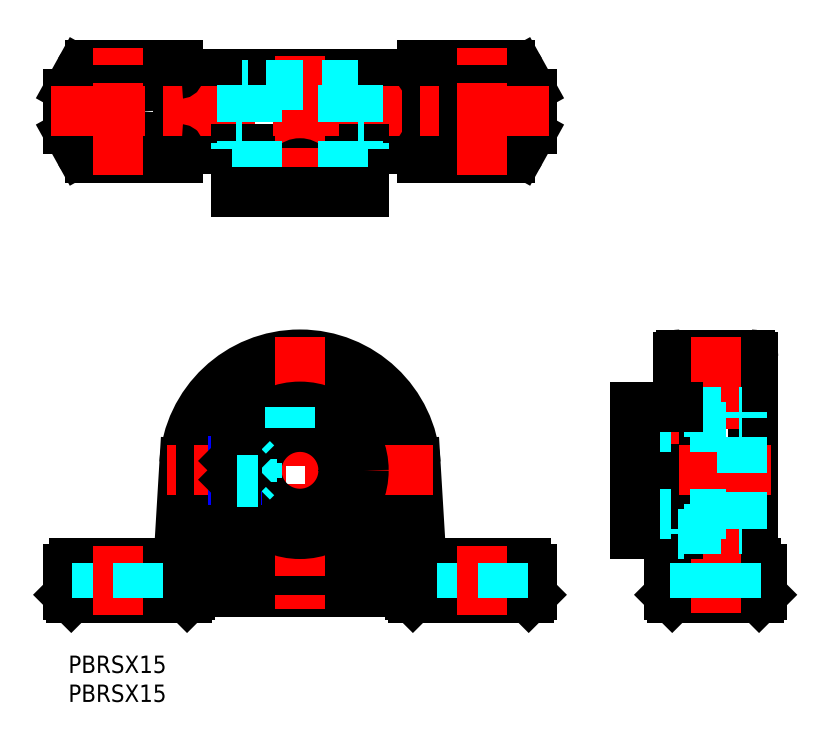
<metadata>
{"format":"dxf","ext":"dxf","renderer":"ezdxf+matplotlib","layout":"modelspace","background":"white","min_lineweight":24,"dpi":150}
</metadata>
<code>
0
SECTION
2
ENTITIES
0
INSERT
8
MSM_CONTINUOUS
2
*U6
10
0
20
0
30
0
0
INSERT
8
MSM_CONTINUOUS
2
*U7
10
0
20
0
30
0
0
LINE
8
MSM_CONTINUOUS
10
119.3
20
10
30
0
11
104.3
21
10
31
0
0
LINE
8
MSM_CONTINUOUS
10
119.8
20
10.5
30
0
11
119.3
21
10
31
0
0
LINE
8
MSM_CONTINUOUS
10
104.3
20
10
30
0
11
103.8
21
10.5
31
0
0
LINE
8
MSM_CONTINUOUS
10
103.8
20
10.5
30
0
11
119.8
21
10.5
31
0
0
ARC
8
MSM_CONTINUOUS
10
118.8
20
15
30
0
40
1
50
0
51
90
0
ARC
8
MSM_CONTINUOUS
10
104.8
20
15
30
0
40
1
50
90
51
180
0
LINE
8
MSM_CONTINUOUS
10
104.8
20
16
30
0
11
118.8
21
16
31
0
0
LINE
8
MSM_CONTINUOUS
10
105.8
20
52
30
0
11
117.8
21
52
31
0
0
ARC
8
MSM_CONTINUOUS
10
117.8
20
51.5
30
0
40
0.5
50
0
51
90
0
ARC
8
MSM_CONTINUOUS
10
105.8
20
51.5
30
0
40
0.5
50
90
51
180
0
LINE
8
MSM_CONTINUOUS
10
118.3
20
16
30
0
11
118.3
21
51.5
31
0
0
LINE
8
MSM_CONTINUOUS
10
105.3
20
51.5
30
0
11
105.3
21
16
31
0
0
LINE
8
MSM_CONTINUOUS
10
119.8
20
10.5
30
0
11
119.8
21
15
31
0
0
LINE
8
MSM_CONTINUOUS
10
103.8
20
15
30
0
11
103.8
21
10.5
31
0
0
CIRCLE
8
MSM_CONTINUOUS
10
71.5
20
93.98
30
0
40
3.5
0
CIRCLE
8
MSM_CONTINUOUS
10
8.5
20
93.98
30
0
40
3.5
0
LINE
8
MSM_CONTINUOUS
10
80
20
91
30
0
11
80
21
96.96
31
0
0
ARC
8
MSM_CONTINUOUS
10
78
20
96.96
30
0
40
2
50
0
51
29.05
0
LINE
8
MSM_CONTINUOUS
10
79.75
20
97.93
30
0
11
78.07
21
101
31
0
0
ARC
8
MSM_CONTINUOUS
10
76.32
20
99.98
30
0
40
2
50
29.05
51
90
0
LINE
8
MSM_CONTINUOUS
10
76.32
20
102
30
0
11
61
21
102
31
0
0
ARC
8
MSM_CONTINUOUS
10
61
20
99.98
30
0
40
2
50
90
51
165.5
0
ARC
8
MSM_CONTINUOUS
10
2
20
96.96
30
0
40
2
50
150.9
51
180
0
LINE
8
MSM_CONTINUOUS
10
-7.1e-15
20
96.96
30
0
11
-7.1e-15
21
91
31
0
0
ARC
8
MSM_CONTINUOUS
10
2
20
91
30
0
40
2
50
180
51
209.1
0
LINE
8
MSM_CONTINUOUS
10
0.2517
20
90.03
30
0
11
1.928
21
87.01
31
0
0
ARC
8
MSM_CONTINUOUS
10
3.677
20
87.98
30
0
40
2
50
209.1
51
270
0
LINE
8
MSM_CONTINUOUS
10
3.677
20
85.98
30
0
11
19
21
85.98
31
0
0
ARC
8
MSM_CONTINUOUS
10
78
20
91
30
0
40
2
50
330.9
51
0
0
LINE
8
MSM_CONTINUOUS
10
78.07
20
87.01
30
0
11
79.75
21
90.03
31
0
0
ARC
8
MSM_CONTINUOUS
10
76.32
20
87.98
30
0
40
2
50
270
51
330.9
0
LINE
8
MSM_CONTINUOUS
10
61
20
85.98
30
0
11
76.32
21
85.98
31
0
0
ARC
8
MSM_CONTINUOUS
10
61
20
87.98
30
0
40
2
50
194.5
51
270
0
LINE
8
MSM_CONTINUOUS
10
1.928
20
101
30
0
11
0.2517
21
97.93
31
0
0
ARC
8
MSM_CONTINUOUS
10
3.677
20
99.98
30
0
40
2
50
90
51
150.9
0
LINE
8
MSM_CONTINUOUS
10
19
20
102
30
0
11
3.677
21
102
31
0
0
ARC
8
MSM_CONTINUOUS
10
19
20
87.98
30
0
40
2
50
270
51
345.5
0
ARC
8
MSM_CONTINUOUS
10
19
20
99.98
30
0
40
2
50
14.48
51
90
0
LINE
8
MSM_CONTINUOUS
10
61
20
87.98
30
0
11
61
21
99.98
31
0
0
LINE
8
MSM_CONTINUOUS
10
19
20
87.98
30
0
11
19
21
99.98
31
0
0
LINE
8
MSM_CONTINUOUS
10
60.5
20
100.5
30
0
11
19.5
21
100.5
31
0
0
LINE
8
MSM_CONTINUOUS
10
19.5
20
87.48
30
0
11
60.5
21
87.48
31
0
0
CIRCLE
8
MSM_CONTINUOUS
10
40
20
32
30
0
40
15.49
0
LINE
8
MSM_CONTINUOUS
10
79.5
20
10
30
0
11
59.5
21
10
31
0
0
LINE
8
MSM_CONTINUOUS
10
20.5
20
10
30
0
11
0.5
21
10
31
0
0
LINE
8
MSM_CONTINUOUS
10
59.5
20
10
30
0
11
59
21
10.5
31
0
0
LINE
8
MSM_CONTINUOUS
10
59
20
10.5
30
0
11
80
21
10.5
31
0
0
LINE
8
MSM_CONTINUOUS
10
80
20
10.5
30
0
11
79.5
21
10
31
0
0
LINE
8
MSM_CONTINUOUS
10
20.5
20
10
30
0
11
21
21
10.5
31
0
0
LINE
8
MSM_CONTINUOUS
10
-7.1e-15
20
10.5
30
0
11
0.5
21
10
31
0
0
LINE
8
MSM_CONTINUOUS
10
-7.1e-15
20
10.5
30
0
11
21
21
10.5
31
0
0
LINE
8
MSM_CONTINUOUS
10
21
20
11
30
0
11
21.89
21
16.05
31
0
0
ARC
8
MSM_CONTINUOUS
10
23.86
20
15.7
30
0
40
2
50
45.43
51
170
0
ARC
8
MSM_CONTINUOUS
10
40
20
32.09
30
0
40
21
50
225.4
51
314.6
0
ARC
8
MSM_CONTINUOUS
10
56.14
20
15.7
30
0
40
2
50
10
51
134.6
0
LINE
8
MSM_CONTINUOUS
10
58.11
20
16.05
30
0
11
59
21
11
31
0
0
ARC
8
MSM_CONTINUOUS
10
79
20
15
30
0
40
1
50
0
51
90
0
LINE
8
MSM_CONTINUOUS
10
60.06
20
16
30
0
11
79
21
16
31
0
0
ARC
8
MSM_CONTINUOUS
10
1
20
15
30
0
40
1
50
90
51
180
0
LINE
8
MSM_CONTINUOUS
10
1
20
16
30
0
11
19.94
21
16
31
0
0
CIRCLE
8
MSM_CONTINUOUS
10
40
20
32
30
0
40
16
0
CIRCLE
8
MSM_CONTINUOUS
10
40
20
32
30
0
40
17.6
0
LINE
8
MSM_CONTINUOUS
10
61
20
16
30
0
11
59.96
21
33.2
31
0
0
ARC
8
MSM_CONTINUOUS
10
40
20
32
30
0
40
20
50
3.447
51
176.6
0
LINE
8
MSM_CONTINUOUS
10
20.04
20
33.2
30
0
11
19
21
16
31
0
0
LINE
8
MSM_CONTINUOUS
10
80
20
10.5
30
0
11
80
21
15
31
0
0
LINE
8
MSM_CONTINUOUS
10
-7.1e-15
20
15
30
0
11
-7.1e-15
21
10.5
31
0
0
LINE
8
MSM_CONTINUOUS
10
21
20
10.5
30
0
11
21
21
11
31
0
0
LINE
8
MSM_CONTINUOUS
10
20.94
20
15
30
0
11
20.94
21
13.52
31
0
0
LINE
8
MSM_CONTINUOUS
10
59.06
20
13.52
30
0
11
59.06
21
15
31
0
0
LINE
8
MSM_CONTINUOUS
10
59
20
11
30
0
11
59
21
10.5
31
0
0
LINE
8
MSM_CONTINUOUS
10
59
20
11
30
0
11
21
21
11
31
0
0
LINE
8
MSM_CENTER
10
121.3
20
32
30
0
11
94.78
21
32
31
0
0
LINE
8
MSM_CENTER
10
83
20
93.98
30
0
11
-3
21
93.98
31
0
0
LINE
8
MSM_CENTER
10
40
20
103.5
30
0
11
40
21
76.98
31
0
0
LINE
8
MSM_CENTER
10
111.8
20
55
30
0
11
111.8
21
7
31
0
0
LINE
8
MSM_CENTER
10
40
20
55
30
0
11
40
21
8
31
0
0
LINE
8
MSM_CENTER
10
63.04
20
32
30
0
11
16.96
21
32
31
0
0
LINE
8
MSM_DASHED
10
5
20
16
30
0
11
5
21
10
31
0
0
LINE
8
MSM_CENTER
10
8.5
20
7
30
0
11
8.5
21
19
31
0
0
LINE
8
MSM_DASHED
10
12
20
10
30
0
11
12
21
16
31
0
0
LINE
8
MSM_DASHED
10
68
20
10
30
0
11
68
21
16
31
0
0
LINE
8
MSM_CENTER
10
71.5
20
7
30
0
11
71.5
21
19
31
0
0
LINE
8
MSM_DASHED
10
75
20
16
30
0
11
75
21
10
31
0
0
LINE
8
MSM_DASHED
10
115.3
20
16
30
0
11
115.3
21
10
31
0
0
LINE
8
MSM_DASHED
10
108.3
20
10
30
0
11
108.3
21
16
31
0
0
LINE
8
MSM_DASHED
10
41.75
20
39.29
30
0
11
41.75
21
42.86
31
0
0
CIRCLE
8
MSM_CONTINUOUS
10
40
20
32
30
0
40
11
0
CIRCLE
8
MSM_CONTINUOUS
10
40
20
32
30
0
40
7.5
0
LINE
8
MSM_DASHED
10
38.25
20
39.29
30
0
11
38.25
21
42.86
31
0
0
LINE
8
MSM_CONTINUOUS
10
105.3
20
21
30
0
11
97.78
21
21
31
0
0
LINE
8
MSM_DASHED
10
105.3
20
43
30
0
11
106.3
21
43
31
0
0
LINE
8
MSM_DASHED
10
116.3
20
21.93
30
0
11
116.3
21
42.07
31
0
0
LINE
8
MSM_DASHED
10
106.3
20
42.07
30
0
11
106.3
21
43
31
0
0
LINE
8
MSM_DASHED
10
106.3
20
21.93
30
0
11
116.3
21
21.93
31
0
0
LINE
8
MSM_DASHED
10
106.3
20
42.07
30
0
11
116.3
21
42.07
31
0
0
LINE
8
MSM_DASHED
10
106.3
20
21
30
0
11
106.3
21
21.93
31
0
0
LINE
8
MSM_DASHED
10
102.8
20
39.5
30
0
11
102.8
21
43
31
0
0
LINE
8
MSM_DASHED
10
99.33
20
39.5
30
0
11
99.33
21
43
31
0
0
LINE
8
MSM_CENTER
10
101.1
20
36.5
30
0
11
101.1
21
46
31
0
0
LINE
8
MSM_DASHED
10
97.78
20
24.5
30
0
11
116.3
21
24.5
31
0
0
LINE
8
MSM_DASHED
10
97.78
20
39.5
30
0
11
116.3
21
39.5
31
0
0
LINE
8
MSM_CONTINUOUS
10
97.78
20
43
30
0
11
105.3
21
43
31
0
0
LINE
8
MSM_CONTINUOUS
10
97.78
20
21
30
0
11
97.78
21
43
31
0
0
LINE
8
MSM_DASHED
10
106.3
20
21
30
0
11
105.3
21
21
31
0
0
CIRCLE
8
MSM_CONTINUOUS
10
40
20
83.28
30
0
40
1.75
0
LINE
8
MSM_CONTINUOUS
10
29
20
87.48
30
0
11
29
21
79.98
31
0
0
LINE
8
MSM_CONTINUOUS
10
51
20
87.48
30
0
11
51
21
79.98
31
0
0
LINE
8
MSM_CENTER
10
35
20
83.28
30
0
11
45
21
83.28
31
0
0
LINE
8
MSM_DASHED
10
32.5
20
98.48
30
0
11
32.5
21
79.98
31
0
0
LINE
8
MSM_DASHED
10
47.5
20
98.48
30
0
11
47.5
21
79.98
31
0
0
LINE
8
MSM_DASHED
10
50.07
20
98.48
30
0
11
29.93
21
98.48
31
0
0
LINE
8
MSM_DASHED
10
29.93
20
98.48
30
0
11
29.93
21
88.48
31
0
0
LINE
8
MSM_DASHED
10
50.07
20
98.48
30
0
11
50.07
21
88.48
31
0
0
LINE
8
MSM_DASHED
10
29.93
20
88.48
30
0
11
29
21
88.48
31
0
0
LINE
8
MSM_DASHED
10
50.07
20
88.48
30
0
11
51
21
88.48
31
0
0
LINE
8
MSM_DASHED
10
51
20
88.48
30
0
11
51
21
87.48
31
0
0
LINE
8
MSM_DASHED
10
29
20
88.48
30
0
11
29
21
87.48
31
0
0
LINE
8
MSM_CONTINUOUS
10
51
20
79.98
30
0
11
29
21
79.98
31
0
0
LINE
8
MSM_CENTER
10
8.5
20
82.98
30
0
11
8.5
21
105
31
0
0
LINE
8
MSM_CENTER
10
71.5
20
82.98
30
0
11
71.5
21
105
31
0
0
ARC
8
MSM_CONTINUOUS
10
19.5
20
99.98
30
0
40
0.5
50
90
51
180
0
ARC
8
MSM_CONTINUOUS
10
60.5
20
99.98
30
0
40
0.5
50
0
51
90
0
ARC
8
MSM_CONTINUOUS
10
60.5
20
87.98
30
0
40
0.5
50
270
51
0
0
ARC
8
MSM_CONTINUOUS
10
19.5
20
87.98
30
0
40
0.5
50
180
51
270
0
LINE
8
MSM_CONTINUOUS
10
21
20
11
30
0
11
20.94
21
13.52
31
0
0
LINE
8
MSM_CONTINUOUS
10
59
20
11
30
0
11
59.06
21
13.52
31
0
0
ARC
8
MSM_CONTINUOUS
10
19.94
20
15
30
0
40
1
50
0
51
90
0
ARC
8
MSM_CONTINUOUS
10
60.06
20
15
30
0
40
1
50
90
51
180
0
LINE
8
MSM_DASHED
10
30
20
31
30
0
11
28.5
21
31
31
0
0
LINE
8
MSM_DASHED
10
30
20
33
30
0
11
28.5
21
33
31
0
0
LINE
8
MSM_DASHED
10
30
20
31
30
0
11
30
21
33
31
0
0
LINE
8
MSM_DASHED
10
30.58
20
32
30
0
11
30
21
33
31
0
0
LINE
8
MSM_DASHED
10
30
20
31
30
0
11
30.58
21
32
31
0
0
LINE
8
MSM_DASHED
10
30
20
32
30
0
11
28.5
21
32
31
0
0
LINE
8
MSM_CONTINUOUS
10
28.5
20
33.62
30
0
11
28.5
21
30.38
31
0
0
LINE
8
MSM_CONTINUOUS
10
28.88
20
30
30
0
11
29.18
21
30
31
0
0
LINE
8
MSM_DASHED
10
32.77
20
34
30
0
11
29.18
21
34
31
0
0
LINE
8
MSM_DASHED
10
32.5
20
33.25
30
0
11
31.75
21
34
31
0
0
LINE
8
MSM_DASHED
10
31.75
20
30
30
0
11
32.5
21
30.75
31
0
0
LINE
8
MSM_DASHED
10
32.5
20
33.25
30
0
11
32.5
21
30.75
31
0
0
LINE
8
MSM_DASHED
10
31.75
20
34
30
0
11
31.75
21
30
31
0
0
LINE
8
MSM_NARROW
10
28.5
20
33.62
30
0
11
29.12
21
33.62
31
0
0
LINE
8
MSM_NARROW
10
28.5
20
30.38
30
0
11
29.12
21
30.38
31
0
0
LINE
8
MSM_CONTINUOUS
10
28.88
20
34
30
0
11
28.88
21
30
31
0
0
LINE
8
MSM_CONTINUOUS
10
28.5
20
30.38
30
0
11
28.88
21
30
31
0
0
LINE
8
MSM_CONTINUOUS
10
28.88
20
34
30
0
11
28.5
21
33.62
31
0
0
LINE
8
MSM_DASHED
10
29.12
20
33.62
30
0
11
32.68
21
33.62
31
0
0
LINE
8
MSM_CONTINUOUS
10
29.18
20
34
30
0
11
28.88
21
34
31
0
0
LINE
8
MSM_DASHED
10
29.18
20
30
30
0
11
32.77
21
30
31
0
0
LINE
8
MSM_DASHED
10
29.12
20
30.38
30
0
11
32.68
21
30.38
31
0
0
ENDSEC
0
EOF

</code>
